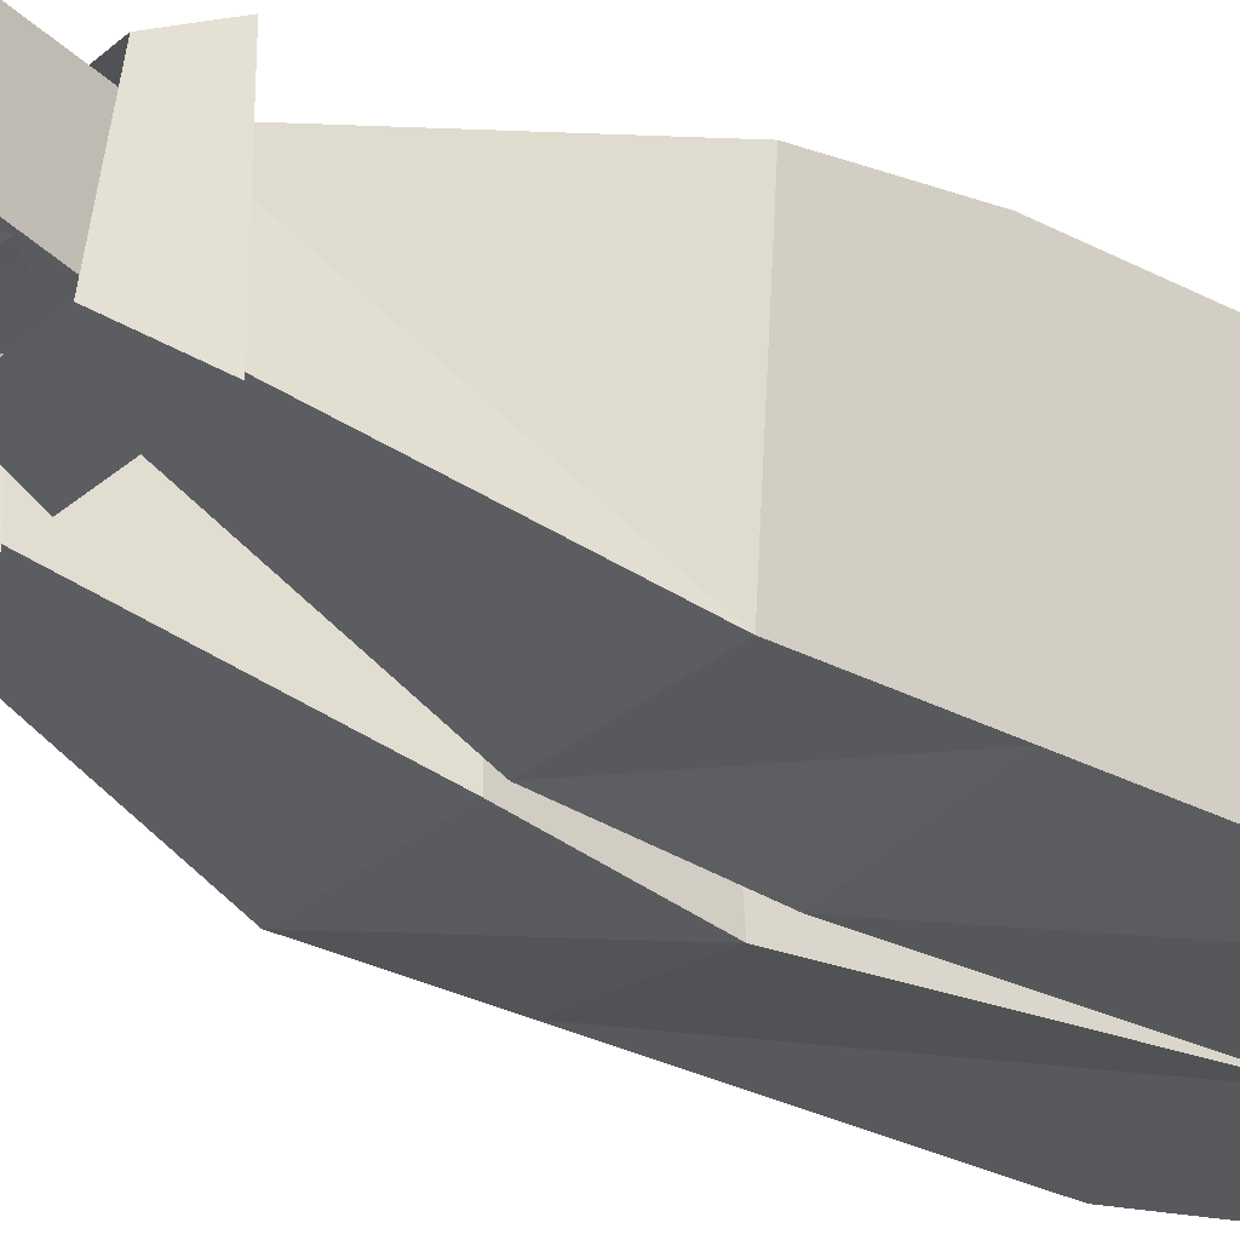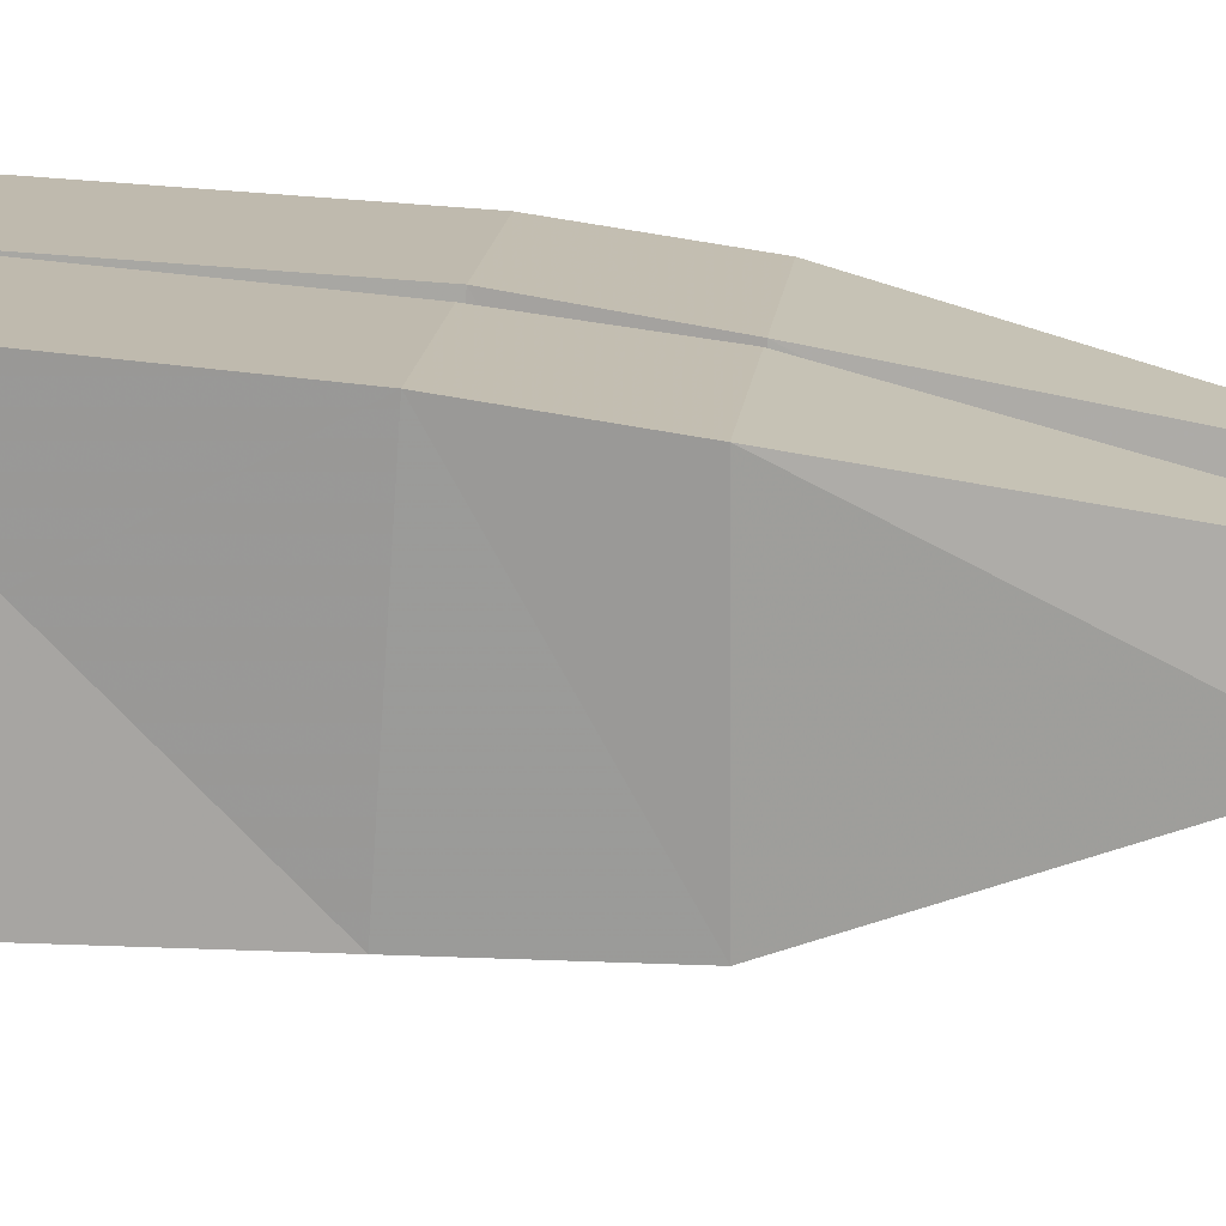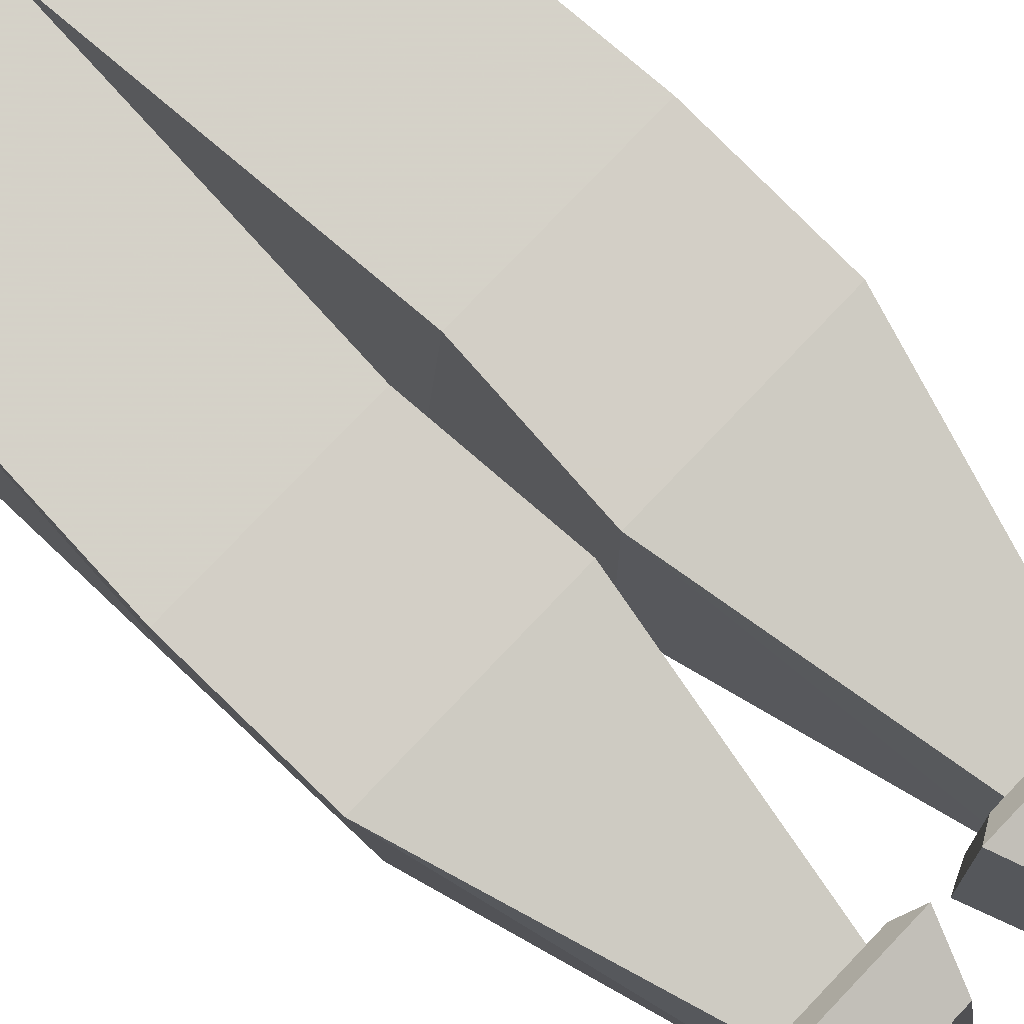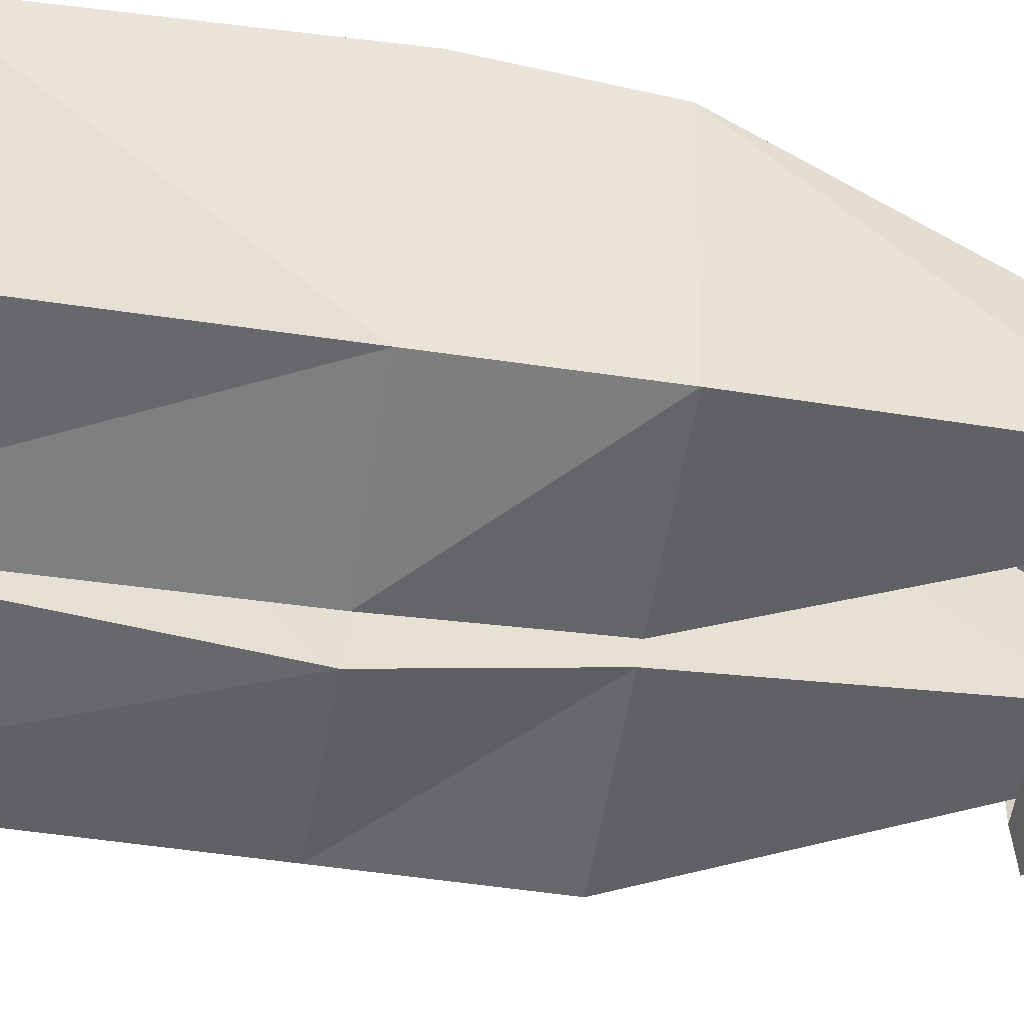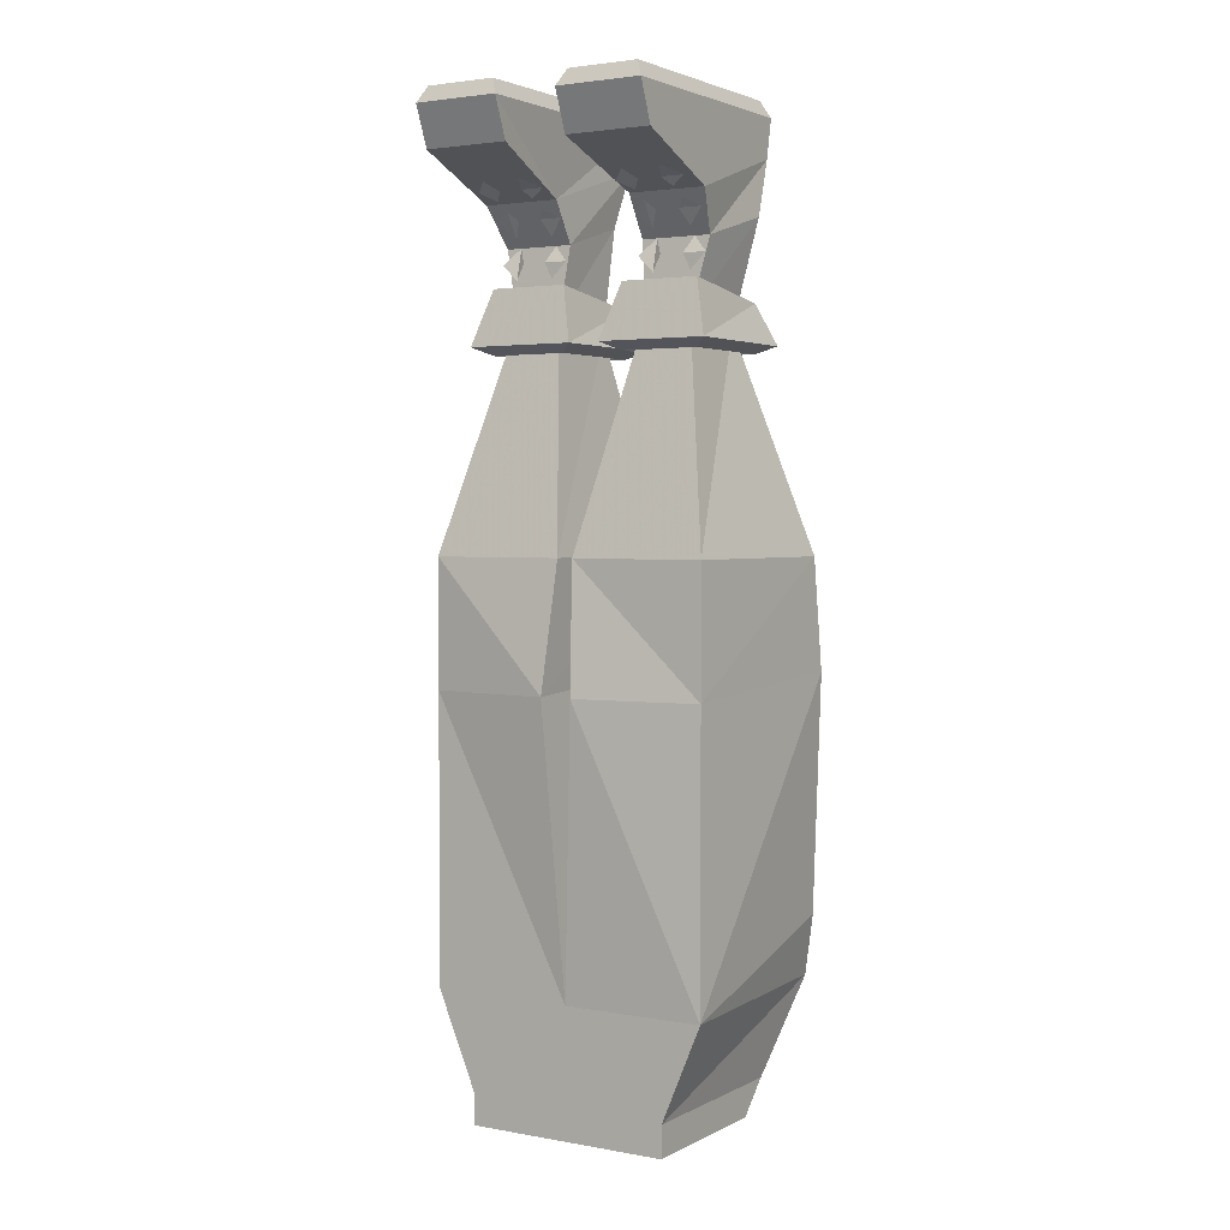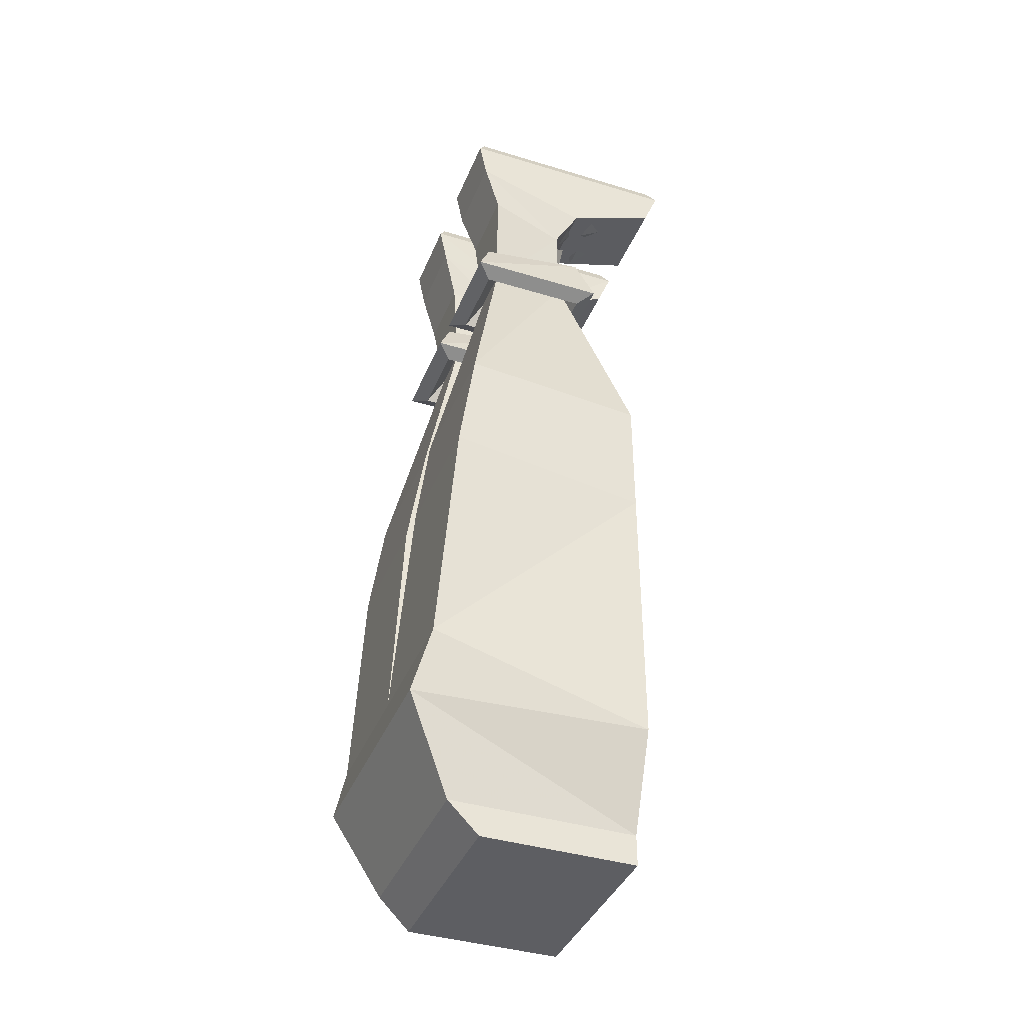
<metadata>
{"format":"obj","ext":"obj","renderer":"f3d","projection":"perspective","resolution":1024,"background":"white","views":[{"elev":-29.1,"azim":-128.4,"up":"+Z"},{"elev":15.0,"azim":95.8,"up":"+Z"},{"elev":76.8,"azim":133.5,"up":"+Z"},{"elev":-52.3,"azim":80.9,"up":"+Z"},{"elev":2.8,"azim":-148.3,"up":"+Y"},{"elev":-39.4,"azim":69.2,"up":"+Y"}]}
</metadata>
<code>
v 0.1016 -0.9141 -0.09375
v 0.1016 -0.8828 0.09375
v 0.1016 -0.9141 0.0625
v -0.1016 -0.9141 0.0625
v -0.1016 -0.9141 -0.09375
v -0.1016 -0.8828 -0.09375
v 0.1016 -0.8828 -0.09375
v 0.125 -0.7891 0.1406
v -0.1016 -0.8828 0.09375
v -0.125 -0.7891 0.1406
v -0.1406 -0.7891 -0.09375
v 0 -0.7891 -0.09375
v 0.1406 -0.7891 -0.09375
v 0.1406 -0.7266 0.125
v 0 -0.7266 0.125
v -0.1406 -0.7266 0.125
v -0.1562 -0.4922 0.1094
v -0.1406 -0.5078 -0.09375
v -0.01562 -0.5078 -0.1094
v 0.01562 -0.4922 0.1094
v 0.01562 -0.5078 -0.1094
v 0.1406 -0.5078 -0.09375
v 0.1562 -0.4922 0.1094
v 0.1562 -0.3828 0.09375
v 0.09375 -0.1719 0.04688
v 0.04688 -0.1719 0.04688
v 0.007812 -0.3828 0.09375
v 0.1406 -0.3828 -0.09375
v 0.09375 -0.1641 -0.03125
v 0.1094 -0.1953 0.0625
v 0.03125 -0.1953 0.0625
v 0.03125 -0.1953 -0.04688
v 0.04688 -0.1641 -0.03125
v 0.007812 -0.3828 -0.09375
v 0.1094 -0.1953 -0.04688
v 0.125 -0.1875 -0.0625
v 0.125 -0.1875 0.07812
v 0.01562 -0.1875 0.07812
v 0.01562 -0.1875 -0.0625
v 0.03125 -0.1328 -0.04688
v 0.1094 -0.1328 -0.04688
v 0.1094 -0.1484 0.0625
v 0.03125 -0.1484 0.0625
v -0.007812 -0.3828 0.09375
v -0.04688 -0.1719 0.04688
v -0.09375 -0.1719 0.04688
v -0.1562 -0.3828 0.09375
v -0.01562 -0.4922 0.1094
v -0.007812 -0.3828 -0.09375
v -0.04688 -0.1641 -0.03125
v -0.03125 -0.1953 0.0625
v -0.1094 -0.1953 0.0625
v -0.1094 -0.1953 -0.04688
v -0.09375 -0.1641 -0.03125
v -0.1406 -0.3828 -0.09375
v -0.03125 -0.1953 -0.04688
v -0.01562 -0.1875 -0.0625
v -0.01562 -0.1875 0.07812
v -0.125 -0.1875 0.07812
v -0.125 -0.1875 -0.0625
v -0.1094 -0.1328 -0.04688
v -0.03125 -0.1328 -0.04688
v -0.03125 -0.1484 0.0625
v -0.1094 -0.1484 0.0625
v 0.1172 -0.05469 -0.04688
v 0.1172 0.02344 -0.1562
v 0.1172 0.02344 0.07812
v 0.1172 -0.01562 0.07031
v 0.1094 -0.09375 -0.02344
v 0.03906 -0.09375 -0.02344
v 0.03906 -0.05469 -0.04688
v 0.1172 -0.01562 -0.1406
v 0.03125 -0.01562 -0.1406
v 0.03125 0.02344 -0.1562
v 0.03906 0.03906 -0.1484
v 0.1094 0.03906 -0.1484
v 0.1094 0.03906 0.07031
v 0.03125 0.02344 0.07812
v 0.03125 -0.01562 0.07031
v 0.03906 -0.07031 0.05469
v 0.1172 -0.07031 0.05469
v 0.09375 -0.03906 -0.08594
v 0.1094 -0.04688 -0.07031
v 0.09375 -0.05469 -0.0625
v 0.08594 -0.04688 -0.07031
v 0.09375 -0.0625 -0.04688
v 0.1094 -0.07031 -0.03906
v 0.09375 -0.08594 -0.03125
v 0.08594 -0.07031 -0.03906
v 0.09375 -0.09375 -0.02344
v 0.1094 -0.1094 -0.03125
v 0.09375 -0.125 -0.03125
v 0.08594 -0.1094 -0.03125
v 0.0625 -0.04688 -0.07031
v 0.05469 -0.05469 -0.0625
v 0.03906 -0.04688 -0.07031
v 0.05469 -0.03906 -0.08594
v 0.0625 -0.07031 -0.03906
v 0.05469 -0.08594 -0.03125
v 0.03906 -0.07031 -0.03906
v 0.05469 -0.0625 -0.04688
v 0.0625 -0.1094 -0.03125
v 0.05469 -0.125 -0.03125
v 0.03906 -0.1094 -0.03125
v 0.05469 -0.09375 -0.02344
v 0.03906 0.03906 0.07031
v -0.1172 0.02344 0.07812
v -0.1172 0.02344 -0.1562
v -0.1172 -0.05469 -0.04688
v -0.1172 -0.01562 0.07031
v -0.03125 -0.01562 0.07031
v -0.03125 0.02344 0.07812
v -0.03906 0.03906 0.07031
v -0.1094 0.03906 0.07031
v -0.1094 0.03906 -0.1484
v -0.03125 0.02344 -0.1562
v -0.03125 -0.01562 -0.1406
v -0.1172 -0.01562 -0.1406
v -0.03906 -0.05469 -0.04688
v -0.03906 -0.09375 -0.02344
v -0.1094 -0.09375 -0.02344
v -0.1172 -0.07031 0.05469
v -0.03906 -0.07031 0.05469
v -0.03906 0.03906 -0.1484
v -0.08594 -0.04688 -0.07031
v -0.09375 -0.05469 -0.0625
v -0.1094 -0.04688 -0.07031
v -0.09375 -0.03906 -0.08594
v -0.08594 -0.07031 -0.03906
v -0.09375 -0.08594 -0.03125
v -0.1094 -0.07031 -0.03906
v -0.09375 -0.0625 -0.04688
v -0.08594 -0.1094 -0.03125
v -0.09375 -0.125 -0.03125
v -0.1094 -0.1094 -0.03125
v -0.09375 -0.09375 -0.02344
v -0.05469 -0.03906 -0.08594
v -0.03906 -0.04688 -0.07031
v -0.05469 -0.05469 -0.0625
v -0.0625 -0.04688 -0.07031
v -0.05469 -0.0625 -0.04688
v -0.03906 -0.07031 -0.03906
v -0.05469 -0.08594 -0.03125
v -0.0625 -0.07031 -0.03906
v -0.05469 -0.09375 -0.02344
v -0.03906 -0.1094 -0.03125
v -0.05469 -0.125 -0.03125
v -0.0625 -0.1094 -0.03125
v 0.007812 0 -0.007812
v -0.02344 0 -0.007812
v 0.007812 0 0.02344
f 1 2 3
f 1 3 4
f 1 4 5
f 1 5 6
f 1 6 7
f 1 7 2
f 2 9 3
f 3 9 4
f 4 9 5
f 5 9 6
f 2 7 8
f 2 8 9
f 6 9 10
f 6 10 11
f 6 11 12
f 6 12 7
f 7 12 13
f 7 13 8
f 8 13 14
f 8 14 15
f 8 15 10
f 8 10 9
f 15 16 10
f 10 16 11
f 11 16 17
f 11 17 18
f 11 18 19
f 11 19 12
f 12 19 15
f 12 15 20
f 12 20 21
f 12 21 22
f 12 22 13
f 13 22 14
f 14 22 23
f 14 23 20
f 14 20 15
f 24 25 26
f 24 26 27
f 24 27 23
f 24 23 28
f 24 28 29
f 24 29 25
f 26 33 34
f 26 34 27
f 27 34 21
f 27 21 20
f 27 20 23
f 29 28 34
f 29 34 33
f 28 21 34
f 21 28 22
f 22 28 23
f 44 45 46
f 44 46 47
f 44 47 48
f 44 48 49
f 44 49 50
f 44 50 45
f 46 54 55
f 46 55 47
f 47 55 18
f 47 18 17
f 47 17 48
f 48 17 15
f 48 15 19
f 48 19 49
f 49 19 18
f 49 18 55
f 49 55 50
f 50 55 54
f 15 17 16
f 25 29 30
f 25 30 26
f 26 30 31
f 26 31 32
f 26 32 33
f 29 33 32
f 29 32 35
f 29 35 30
f 45 50 51
f 45 51 46
f 46 51 52
f 46 52 53
f 46 53 54
f 50 54 53
f 50 53 56
f 50 56 51
f 65 66 67
f 65 67 68
f 65 68 69
f 65 69 70
f 65 70 71
f 65 71 72
f 65 72 66
f 66 72 73
f 66 73 74
f 67 78 79
f 67 79 68
f 68 79 80
f 68 80 81
f 68 81 69
f 69 81 25
f 69 25 29
f 69 29 70
f 70 29 33
f 70 33 80
f 70 80 79
f 70 79 71
f 71 79 78
f 71 78 74
f 71 74 73
f 71 73 72
f 33 26 80
f 80 26 81
f 81 26 25
f 107 108 109
f 107 109 110
f 107 110 111
f 107 111 112
f 108 116 117
f 108 117 118
f 108 118 109
f 109 118 119
f 109 119 120
f 109 120 121
f 109 121 110
f 110 121 122
f 110 122 123
f 110 123 111
f 111 123 120
f 111 120 119
f 111 119 112
f 112 119 116
f 119 117 116
f 117 119 118
f 54 46 122
f 54 122 121
f 54 121 50
f 50 121 120
f 50 120 45
f 45 120 123
f 45 123 46
f 46 123 122
f 30 35 36
f 30 36 37
f 30 37 31
f 31 37 38
f 31 38 32
f 32 38 39
f 32 39 35
f 35 39 36
f 36 39 40
f 36 40 41
f 36 41 37
f 37 41 42
f 37 42 38
f 38 42 43
f 38 43 39
f 39 43 40
f 51 56 57
f 51 57 58
f 51 58 52
f 52 58 59
f 52 59 53
f 53 59 60
f 53 60 56
f 56 60 57
f 57 60 61
f 57 61 62
f 57 62 58
f 58 62 63
f 58 63 59
f 59 63 64
f 59 64 60
f 60 64 61
f 66 74 75
f 66 75 76
f 66 76 67
f 67 76 77
f 67 77 78
f 106 75 74
f 106 74 78
f 106 78 77
f 106 77 76
f 106 76 75
f 107 112 113
f 107 113 114
f 107 114 108
f 108 114 115
f 108 115 116
f 112 116 124
f 112 124 113
f 113 124 114
f 114 124 115
f 115 124 116
f 82 83 84
f 82 84 85
f 86 87 88
f 86 88 89
f 90 91 92
f 90 92 93
f 94 95 96
f 94 96 97
f 98 99 100
f 98 100 101
f 102 103 104
f 102 104 105
f 125 126 127
f 125 127 128
f 129 130 131
f 129 131 132
f 133 134 135
f 133 135 136
f 137 138 139
f 137 139 140
f 141 142 143
f 141 143 144
f 145 146 147
f 145 147 148
f 149 150 151

</code>
